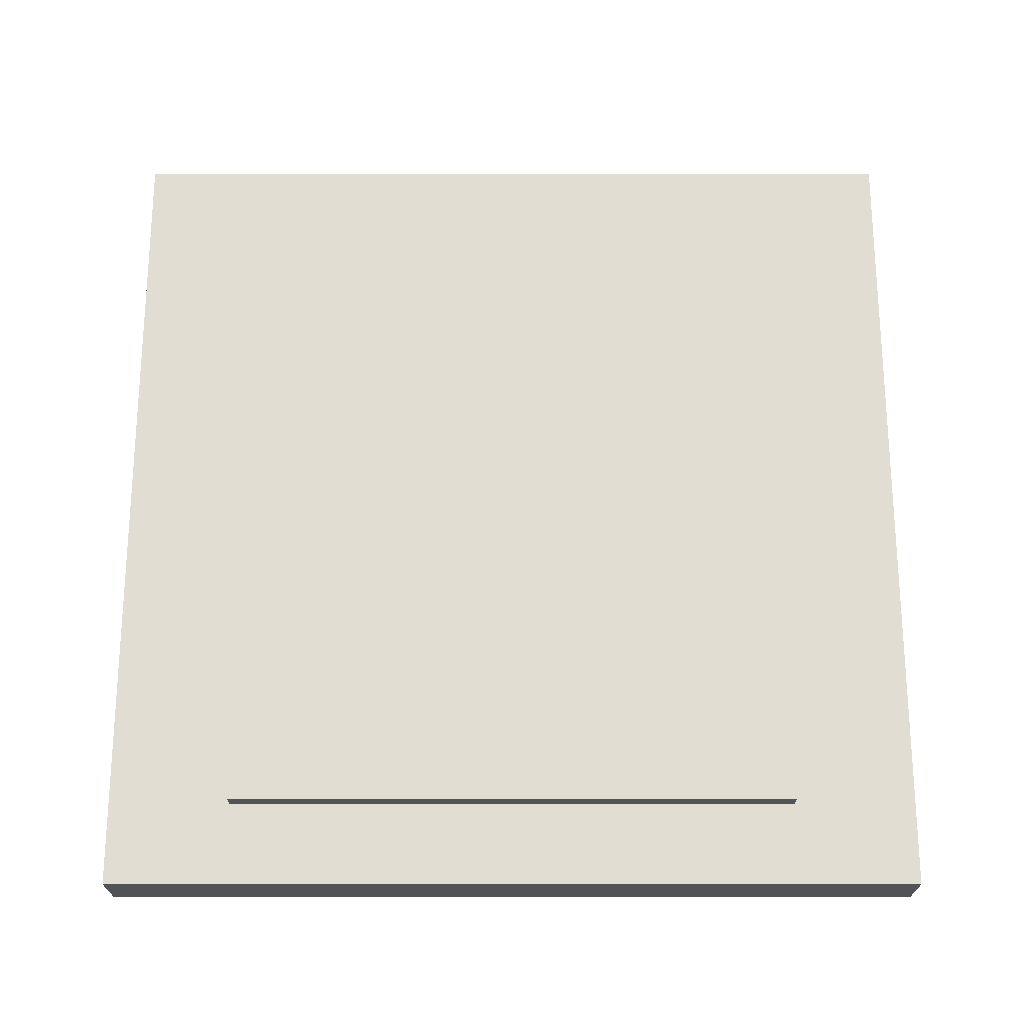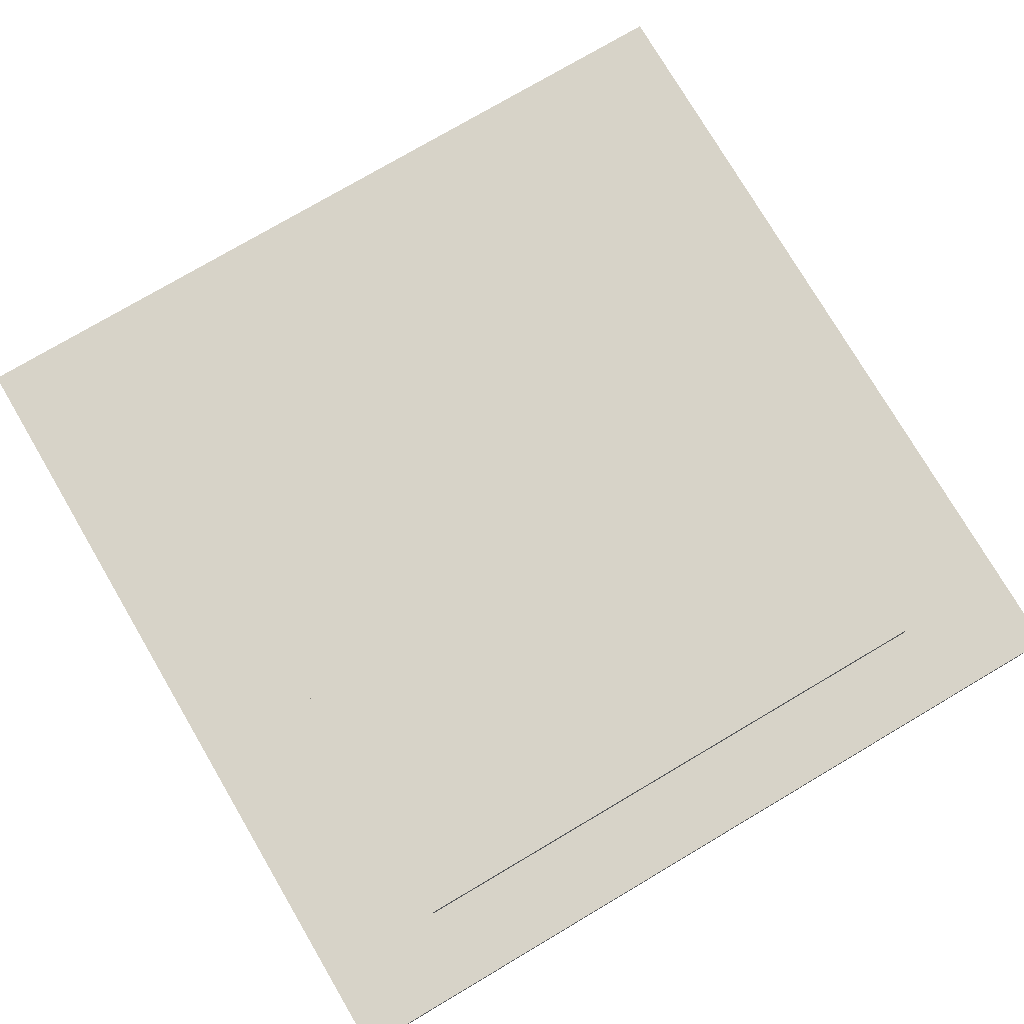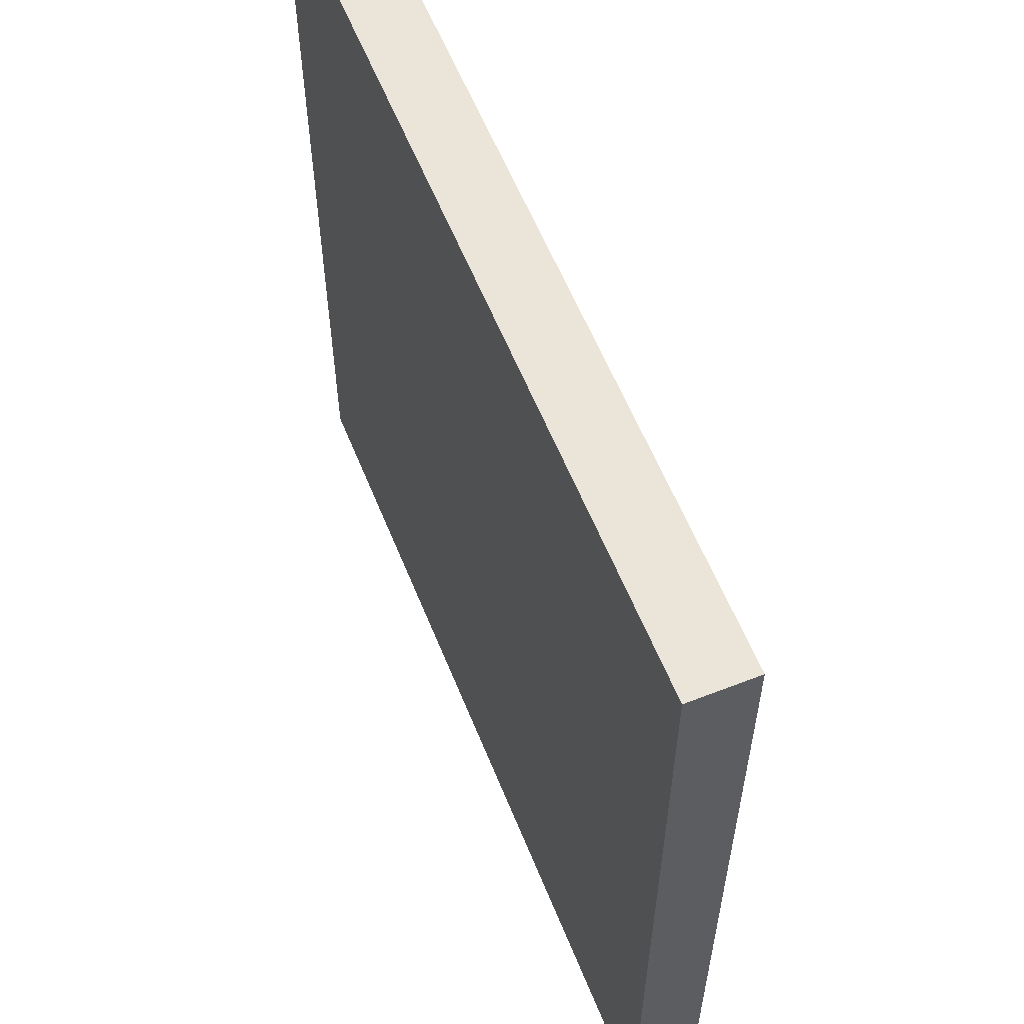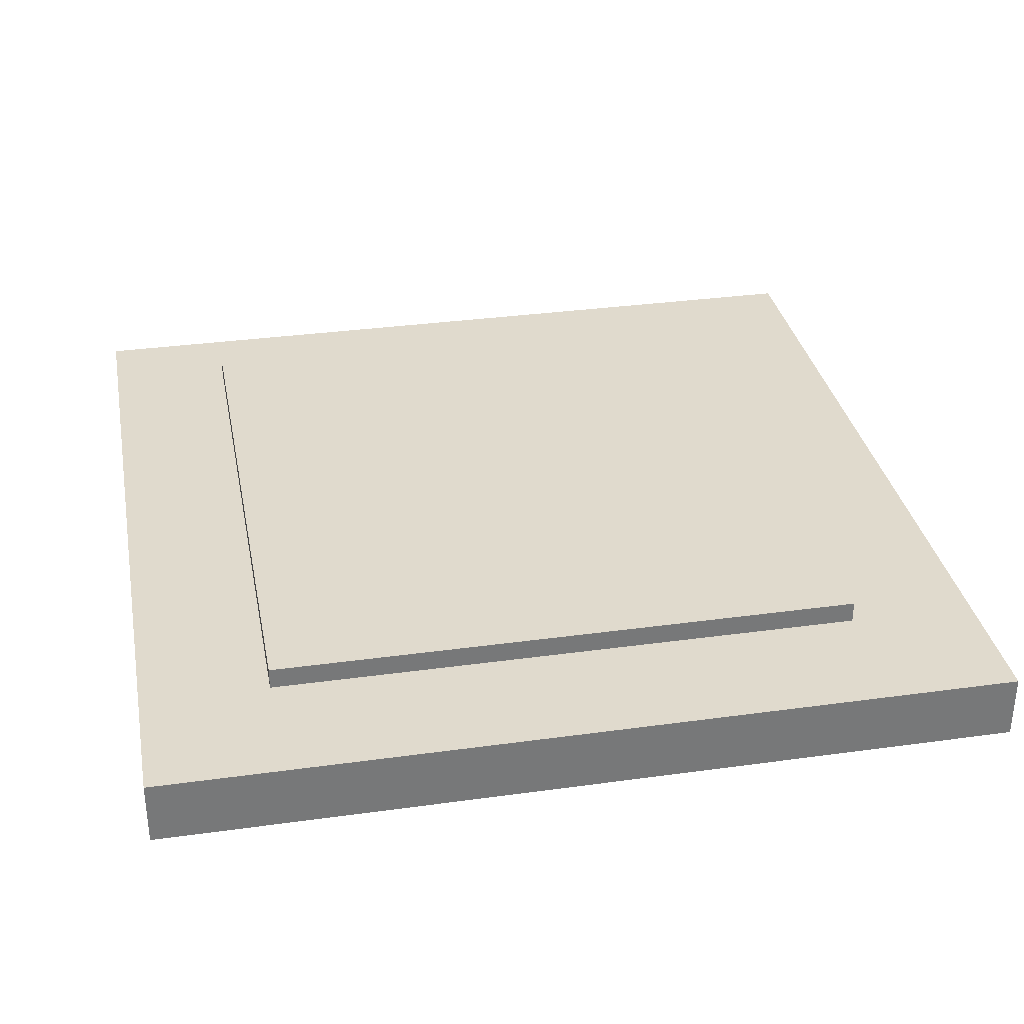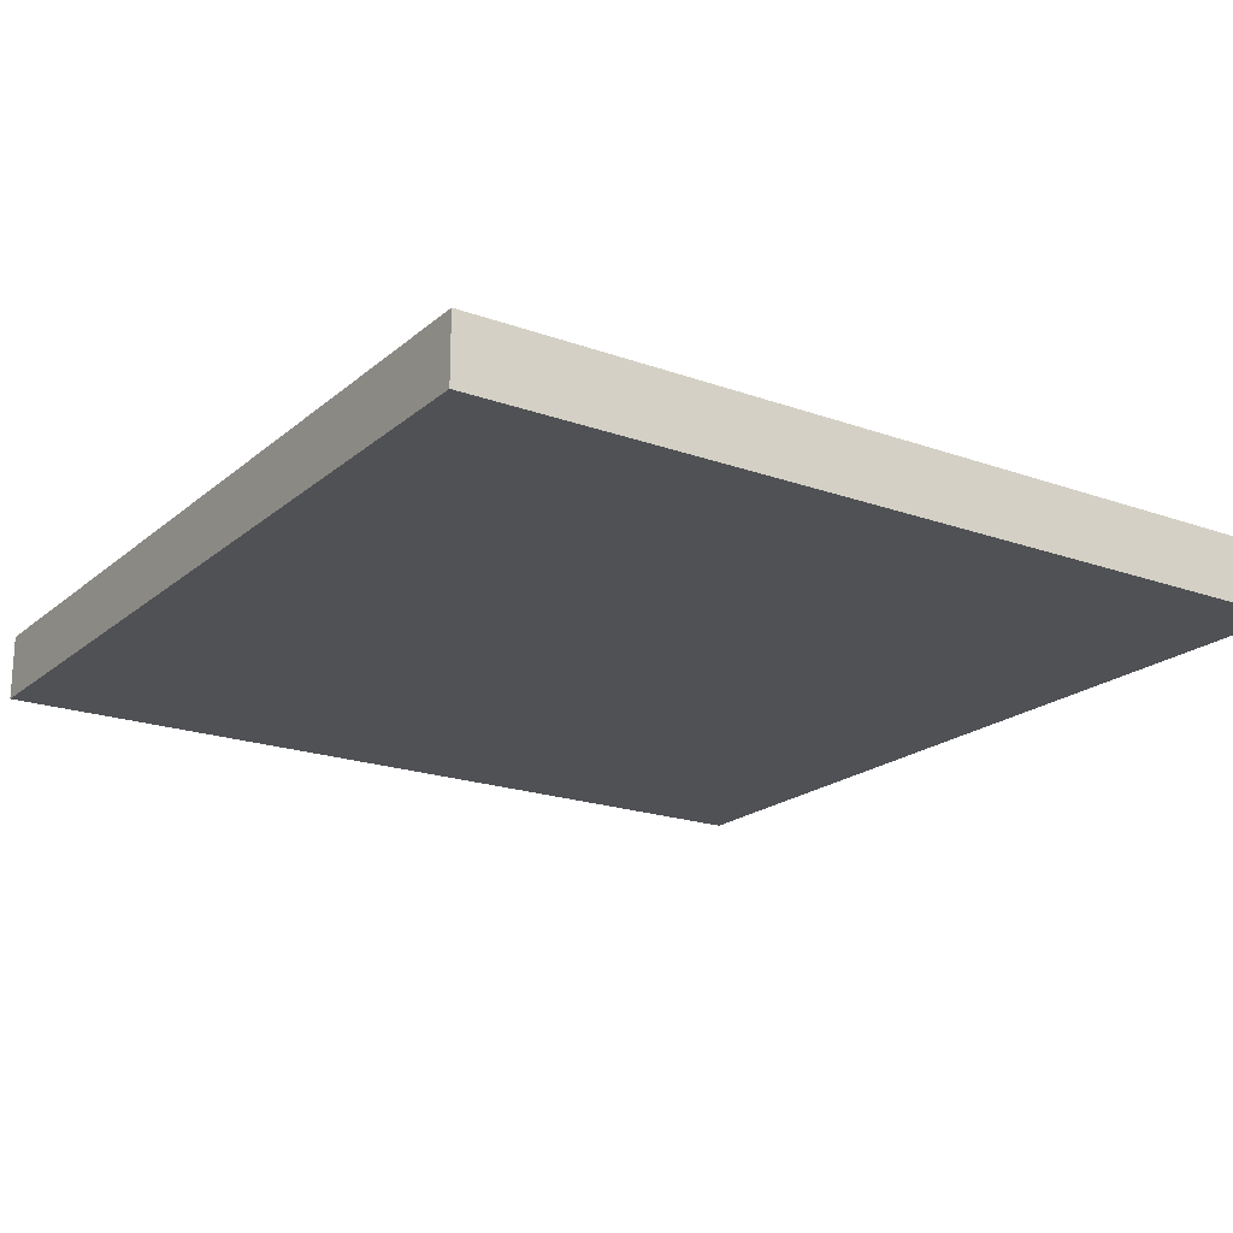
<metadata>
{"format":"obj","ext":"obj","renderer":"f3d","projection":"perspective","resolution":1024,"background":"white","views":[{"elev":68.1,"azim":-0.0,"up":"+Y"},{"elev":77.0,"azim":-30.5,"up":"+Y"},{"elev":59.2,"azim":68.1,"up":"+Z"},{"elev":33.0,"azim":169.2,"up":"+Y"},{"elev":-19.9,"azim":-123.7,"up":"+Y"}]}
</metadata>
<code>
v -20 0 20
v -20 0 -20
v -20 2 14
v -20 2 11
v -20 2 7
v -20 2 4
v -20 2 -0
v -20 2 -3
v -20 2 -7
v -20 2 -10
v -20 2 -13
v -20 2 -16
v -20 3 20
v -20 3 14
v -20 3 11
v -20 3 7
v -20 3 4
v -20 3 -0
v -20 3 -3
v -20 3 -7
v -20 3 -10
v -20 3 -13
v -20 3 -16
v -20 3 -20
v -14 3 16
v -14 3 -14
v -14 4 16
v -14 4 -14
v 14 3 16
v 14 3 -14
v 14 4 16
v 14 4 -14
v 20 0 20
v 20 0 -20
v 20 2 16
v 20 2 13
v 20 2 9
v 20 2 6
v 20 2 2
v 20 2 -1
v 20 2 -5
v 20 2 -8
v 20 2 -12
v 20 2 -15
v 20 3 20
v 20 3 16
v 20 3 13
v 20 3 9
v 20 3 6
v 20 3 2
v 20 3 -1
v 20 3 -5
v 20 3 -8
v 20 3 -12
v 20 3 -15
v 20 3 -20
v -20 0 20
v -20 3 20
v -16 2 20
v -16 3 20
v -13 2 20
v -13 3 20
v -9 2 20
v -9 3 20
v -6 2 20
v -6 3 20
v -3 2 20
v -3 3 20
v 0 2 20
v 0 3 20
v 4 2 20
v 4 3 20
v 7 2 20
v 7 3 20
v 10 2 20
v 10 3 20
v 13 2 20
v 13 3 20
v 20 0 20
v 20 3 20
v -14 3 16
v -14 4 16
v 14 3 16
v 14 4 16
v -14 3 -14
v -14 4 -14
v 14 3 -14
v 14 4 -14
v -20 0 -20
v -20 3 -20
v -12 2 -20
v -12 3 -20
v -9 2 -20
v -9 3 -20
v -5 2 -20
v -5 3 -20
v -2 2 -20
v -2 3 -20
v 2 2 -20
v 2 3 -20
v 5 2 -20
v 5 3 -20
v 8 2 -20
v 8 3 -20
v 11 2 -20
v 11 3 -20
v 20 0 -20
v 20 3 -20
v -20 0 20
v 20 0 20
v -17 0 19
v -16 0 19
v -13 0 19
v -9 0 19
v -6 0 19
v -3 0 19
v 0 0 19
v 4 0 19
v 7 0 19
v 10 0 19
v 13 0 19
v 19 0 19
v -16 0 17
v -13 0 17
v -9 0 17
v -6 0 17
v -3 0 17
v 0 0 17
v 4 0 17
v 7 0 17
v 10 0 17
v 13 0 17
v 16 0 16
v 19 0 16
v 16 0 13
v 19 0 13
v -12 0 -16
v -9 0 -16
v -5 0 -16
v -2 0 -16
v 8 0 -16
v 11 0 -16
v -17 0 -19
v -12 0 -19
v -9 0 -19
v -5 0 -19
v -2 0 -19
v 8 0 -19
v 11 0 -19
v 19 0 -19
v -20 0 -20
v 20 0 -20
v -20 3 20
v -16 3 20
v -13 3 20
v -9 3 20
v -6 3 20
v -3 3 20
v 0 3 20
v 4 3 20
v 7 3 20
v 10 3 20
v 13 3 20
v 20 3 20
v -18 3 19
v -16 3 19
v -13 3 19
v -9 3 19
v -6 3 19
v -3 3 19
v 0 3 19
v 4 3 19
v 7 3 19
v 10 3 19
v 13 3 19
v 18 3 19
v -16 3 17
v -13 3 17
v -9 3 17
v -6 3 17
v -3 3 17
v 0 3 17
v 4 3 17
v 7 3 17
v 10 3 17
v 13 3 17
v -14 3 16
v 14 3 16
v 16 3 16
v 18 3 16
v 20 3 16
v -20 3 14
v -18 3 14
v -16 3 14
v 16 3 13
v 18 3 13
v 20 3 13
v -20 3 11
v -18 3 11
v -16 3 11
v 16 3 9
v 18 3 9
v 20 3 9
v -20 3 7
v -18 3 7
v -16 3 7
v 16 3 6
v 18 3 6
v 20 3 6
v -20 3 4
v -18 3 4
v -16 3 4
v 16 3 2
v 18 3 2
v 20 3 2
v -20 3 -0
v -18 3 -0
v -16 3 -0
v 16 3 -1
v 18 3 -1
v 20 3 -1
v -20 3 -3
v -18 3 -3
v -16 3 -3
v 16 3 -5
v 18 3 -5
v 20 3 -5
v -20 3 -7
v -18 3 -7
v -16 3 -7
v 16 3 -8
v 18 3 -8
v 20 3 -8
v -20 3 -10
v -18 3 -10
v -16 3 -10
v 16 3 -12
v 18 3 -12
v 20 3 -12
v -20 3 -13
v -18 3 -13
v -16 3 -13
v -14 3 -14
v 14 3 -14
v 16 3 -15
v 18 3 -15
v 20 3 -15
v -20 3 -16
v -18 3 -16
v -16 3 -16
v -12 3 -16
v -9 3 -16
v -5 3 -16
v -2 3 -16
v 2 3 -16
v 5 3 -16
v 8 3 -16
v 11 3 -16
v -18 3 -19
v -12 3 -19
v -9 3 -19
v -5 3 -19
v -2 3 -19
v 2 3 -19
v 5 3 -19
v 8 3 -19
v 11 3 -19
v 18 3 -19
v -20 3 -20
v -12 3 -20
v -9 3 -20
v -5 3 -20
v -2 3 -20
v 2 3 -20
v 5 3 -20
v 8 3 -20
v 11 3 -20
v 20 3 -20
v -14 4 16
v 14 4 16
v -12 4 14
v -11 4 14
v -9 4 14
v -5 4 14
v -3 4 14
v 0 4 14
v 2 4 14
v 5 4 14
v 7 4 14
v 9 4 14
v -9 4 13
v -5 4 13
v -3 4 13
v 0 4 13
v 2 4 13
v 5 4 13
v 7 4 13
v 9 4 13
v 11 4 11
v 12 4 11
v -12 4 9
v -11 4 9
v -7 4 9
v 8 4 9
v -6 4 8
v 7 4 8
v 11 4 8
v 12 4 8
v -12 4 7
v -11 4 7
v -5 4 7
v 6 4 7
v 11 4 6
v 12 4 6
v -12 4 3
v -11 4 3
v 11 4 3
v 12 4 3
v -12 4 1
v -11 4 1
v 11 4 -0
v 12 4 -0
v -12 4 -4
v -11 4 -4
v 11 4 -4
v 12 4 -4
v -5 4 -5
v 6 4 -5
v -12 4 -6
v -11 4 -6
v -6 4 -6
v 7 4 -6
v -7 4 -7
v 8 4 -7
v 11 4 -7
v 12 4 -7
v -12 4 -10
v -11 4 -10
v 11 4 -10
v 12 4 -10
v -10 4 -11
v -5 4 -11
v -3 4 -11
v 0 4 -11
v 3 4 -11
v 8 4 -11
v -10 4 -12
v -5 4 -12
v -3 4 -12
v 0 4 -12
v 3 4 -12
v 8 4 -12
v -14 4 -14
v 14 4 -14
f 3 2 1
f 4 2 3
f 5 2 4
f 6 2 5
f 7 2 6
f 8 2 7
f 9 2 8
f 10 2 9
f 11 2 10
f 12 2 11
f 13 3 1
f 14 4 3
f 14 3 13
f 15 5 4
f 15 4 14
f 16 6 5
f 16 5 15
f 17 7 6
f 17 6 16
f 18 8 7
f 18 7 17
f 19 9 8
f 19 8 18
f 20 10 9
f 20 9 19
f 21 11 10
f 21 10 20
f 22 12 11
f 22 11 21
f 23 2 12
f 23 12 22
f 24 2 23
f 27 26 25
f 28 26 27
f 29 30 31
f 31 30 32
f 33 34 35
f 35 34 36
f 36 34 37
f 37 34 38
f 38 34 39
f 39 34 40
f 40 34 41
f 41 34 42
f 42 34 43
f 43 34 44
f 33 35 45
f 35 36 46
f 45 35 46
f 36 37 47
f 46 36 47
f 37 38 48
f 47 37 48
f 38 39 49
f 48 38 49
f 39 40 50
f 49 39 50
f 40 41 51
f 50 40 51
f 41 42 52
f 51 41 52
f 42 43 53
f 52 42 53
f 43 44 54
f 53 43 54
f 44 34 55
f 54 44 55
f 55 34 56
f 59 58 57
f 60 58 59
f 61 59 57
f 61 60 59
f 62 60 61
f 63 61 57
f 63 62 61
f 64 62 63
f 65 63 57
f 65 64 63
f 66 64 65
f 67 65 57
f 67 66 65
f 68 66 67
f 69 67 57
f 69 68 67
f 70 68 69
f 71 69 57
f 71 70 69
f 72 70 71
f 73 71 57
f 73 72 71
f 74 72 73
f 75 73 57
f 75 74 73
f 76 74 75
f 77 75 57
f 77 76 75
f 78 76 77
f 79 77 57
f 79 78 77
f 80 78 79
f 83 82 81
f 84 82 83
f 85 86 87
f 87 86 88
f 89 90 91
f 91 90 92
f 89 91 93
f 91 92 93
f 93 92 94
f 89 93 95
f 93 94 95
f 95 94 96
f 89 95 97
f 95 96 97
f 97 96 98
f 89 97 99
f 97 98 99
f 99 98 100
f 89 99 101
f 99 100 101
f 101 100 102
f 89 101 103
f 101 102 103
f 103 102 104
f 89 103 105
f 103 104 105
f 105 104 106
f 89 105 107
f 105 106 107
f 107 106 108
f 111 110 109
f 112 110 111
f 113 110 112
f 114 110 113
f 115 110 114
f 116 110 115
f 117 110 116
f 118 110 117
f 119 110 118
f 120 110 119
f 121 110 120
f 122 110 121
f 123 112 111
f 123 113 112
f 124 114 113
f 124 113 123
f 125 115 114
f 125 114 124
f 126 116 115
f 126 115 125
f 127 117 116
f 127 116 126
f 128 118 117
f 128 117 127
f 129 119 118
f 129 118 128
f 130 120 119
f 130 119 129
f 131 121 120
f 131 120 130
f 132 122 121
f 132 121 131
f 133 131 130
f 133 122 132
f 133 132 131
f 133 130 129
f 133 129 128
f 133 128 127
f 133 127 126
f 133 126 125
f 133 125 124
f 133 124 123
f 134 110 122
f 134 122 133
f 135 133 123
f 135 134 133
f 136 110 134
f 136 134 135
f 137 135 123
f 137 136 135
f 138 136 137
f 139 136 138
f 140 136 139
f 141 136 140
f 142 136 141
f 143 111 109
f 143 123 111
f 143 137 123
f 144 138 137
f 144 137 143
f 145 139 138
f 145 138 144
f 146 140 139
f 146 139 145
f 147 141 140
f 147 140 146
f 148 142 141
f 148 141 147
f 149 136 142
f 149 142 148
f 150 110 136
f 150 136 149
f 151 148 147
f 151 149 148
f 151 150 149
f 151 145 144
f 151 144 143
f 151 143 109
f 151 146 145
f 151 147 146
f 152 110 150
f 152 150 151
f 153 154 165
f 154 155 166
f 165 154 166
f 155 156 167
f 166 155 167
f 156 157 168
f 167 156 168
f 157 158 169
f 168 157 169
f 158 159 170
f 169 158 170
f 159 160 171
f 170 159 171
f 160 161 172
f 171 160 172
f 161 162 173
f 172 161 173
f 162 163 174
f 173 162 174
f 163 164 175
f 174 163 175
f 175 164 176
f 165 166 177
f 166 167 177
f 167 168 178
f 177 167 178
f 168 169 179
f 178 168 179
f 169 170 180
f 179 169 180
f 170 171 181
f 180 170 181
f 171 172 182
f 181 171 182
f 172 173 183
f 182 172 183
f 173 174 184
f 183 173 184
f 174 175 185
f 184 174 185
f 175 176 186
f 185 175 186
f 182 183 187
f 184 185 187
f 185 186 187
f 183 184 187
f 181 182 187
f 180 181 187
f 179 180 187
f 178 179 187
f 177 178 187
f 186 176 188
f 187 186 188
f 188 176 189
f 176 164 190
f 189 176 190
f 190 164 191
f 153 165 192
f 177 187 193
f 192 165 193
f 165 177 193
f 193 187 194
f 188 189 195
f 189 190 195
f 190 191 195
f 195 191 196
f 196 191 197
f 193 194 198
f 192 193 198
f 198 194 199
f 194 187 200
f 199 194 200
f 188 195 201
f 195 196 201
f 196 197 202
f 201 196 202
f 202 197 203
f 198 199 204
f 199 200 205
f 204 199 205
f 200 187 206
f 205 200 206
f 188 201 207
f 201 202 207
f 202 203 207
f 207 203 208
f 208 203 209
f 204 205 210
f 205 206 210
f 210 206 211
f 206 187 212
f 211 206 212
f 188 207 213
f 207 208 213
f 208 209 214
f 213 208 214
f 214 209 215
f 210 211 216
f 211 212 217
f 216 211 217
f 212 187 218
f 217 212 218
f 188 213 219
f 213 214 219
f 214 215 219
f 219 215 220
f 220 215 221
f 216 217 222
f 217 218 222
f 222 218 223
f 218 187 224
f 223 218 224
f 188 219 225
f 219 220 225
f 220 221 226
f 225 220 226
f 226 221 227
f 222 223 228
f 223 224 229
f 228 223 229
f 224 187 230
f 229 224 230
f 188 225 231
f 225 226 231
f 226 227 231
f 231 227 232
f 232 227 233
f 228 229 234
f 229 230 234
f 234 230 235
f 230 187 236
f 235 230 236
f 188 231 237
f 231 232 237
f 232 233 238
f 237 232 238
f 238 233 239
f 234 235 240
f 235 236 241
f 240 235 241
f 236 187 242
f 241 236 242
f 242 187 243
f 188 237 244
f 237 238 245
f 243 244 245
f 244 237 245
f 238 239 245
f 245 239 246
f 246 239 247
f 240 241 248
f 241 242 248
f 248 242 249
f 242 243 250
f 249 242 250
f 243 245 250
f 245 246 250
f 250 246 251
f 251 246 252
f 252 246 253
f 253 246 254
f 254 246 255
f 255 246 256
f 256 246 257
f 257 246 258
f 248 249 259
f 249 250 259
f 250 251 259
f 251 252 260
f 259 251 260
f 252 253 261
f 260 252 261
f 253 254 262
f 261 253 262
f 254 255 263
f 262 254 263
f 255 256 264
f 263 255 264
f 256 257 265
f 264 256 265
f 257 258 266
f 265 257 266
f 258 246 267
f 266 258 267
f 246 247 268
f 267 246 268
f 248 259 269
f 259 260 269
f 260 261 270
f 269 260 270
f 261 262 271
f 270 261 271
f 262 263 272
f 271 262 272
f 263 264 273
f 272 263 273
f 264 265 274
f 273 264 274
f 265 266 275
f 274 265 275
f 266 267 276
f 275 266 276
f 267 268 277
f 276 267 277
f 268 247 278
f 277 268 278
f 279 280 281
f 281 280 282
f 282 280 283
f 283 280 284
f 284 280 285
f 285 280 286
f 286 280 287
f 287 280 288
f 288 280 289
f 289 280 290
f 282 283 291
f 283 284 291
f 284 285 292
f 291 284 292
f 285 286 293
f 292 285 293
f 286 287 294
f 293 286 294
f 287 288 295
f 294 287 295
f 288 289 296
f 295 288 296
f 289 290 297
f 296 289 297
f 290 280 298
f 297 290 298
f 296 297 299
f 298 280 299
f 297 298 299
f 294 295 299
f 293 294 299
f 292 293 299
f 291 292 299
f 295 296 299
f 299 280 300
f 279 281 301
f 281 282 301
f 282 291 302
f 301 282 302
f 291 299 302
f 302 299 303
f 303 299 304
f 303 304 305
f 305 304 306
f 299 300 307
f 304 299 307
f 300 280 308
f 307 300 308
f 279 301 309
f 301 302 309
f 302 303 309
f 309 303 310
f 305 306 311
f 311 306 312
f 304 307 313
f 307 308 313
f 308 280 314
f 313 308 314
f 279 309 315
f 309 310 315
f 310 303 316
f 315 310 316
f 304 313 317
f 313 314 317
f 314 280 318
f 317 314 318
f 279 315 319
f 315 316 319
f 316 303 320
f 319 316 320
f 304 317 321
f 317 318 321
f 318 280 322
f 321 318 322
f 279 319 323
f 319 320 323
f 320 303 324
f 323 320 324
f 304 321 325
f 321 322 325
f 322 280 326
f 325 322 326
f 311 312 327
f 305 311 327
f 312 306 328
f 327 312 328
f 279 323 329
f 323 324 329
f 324 303 330
f 329 324 330
f 305 327 331
f 303 305 331
f 327 328 331
f 306 304 332
f 331 328 332
f 328 306 332
f 330 303 333
f 303 331 333
f 331 332 333
f 332 304 334
f 333 332 334
f 325 326 334
f 304 325 334
f 334 326 335
f 326 280 336
f 335 326 336
f 279 329 337
f 329 330 337
f 330 333 338
f 337 330 338
f 334 335 338
f 333 334 338
f 335 336 339
f 338 335 339
f 336 280 340
f 339 336 340
f 338 339 341
f 337 338 341
f 339 340 341
f 341 340 342
f 342 340 343
f 343 340 344
f 344 340 345
f 345 340 346
f 337 341 347
f 341 342 347
f 342 343 348
f 347 342 348
f 343 344 349
f 348 343 349
f 344 345 350
f 349 344 350
f 345 346 351
f 350 345 351
f 346 340 352
f 351 346 352
f 279 337 353
f 350 351 353
f 351 352 353
f 348 349 353
f 347 348 353
f 337 347 353
f 349 350 353
f 352 340 354
f 353 352 354
f 340 280 354

</code>
